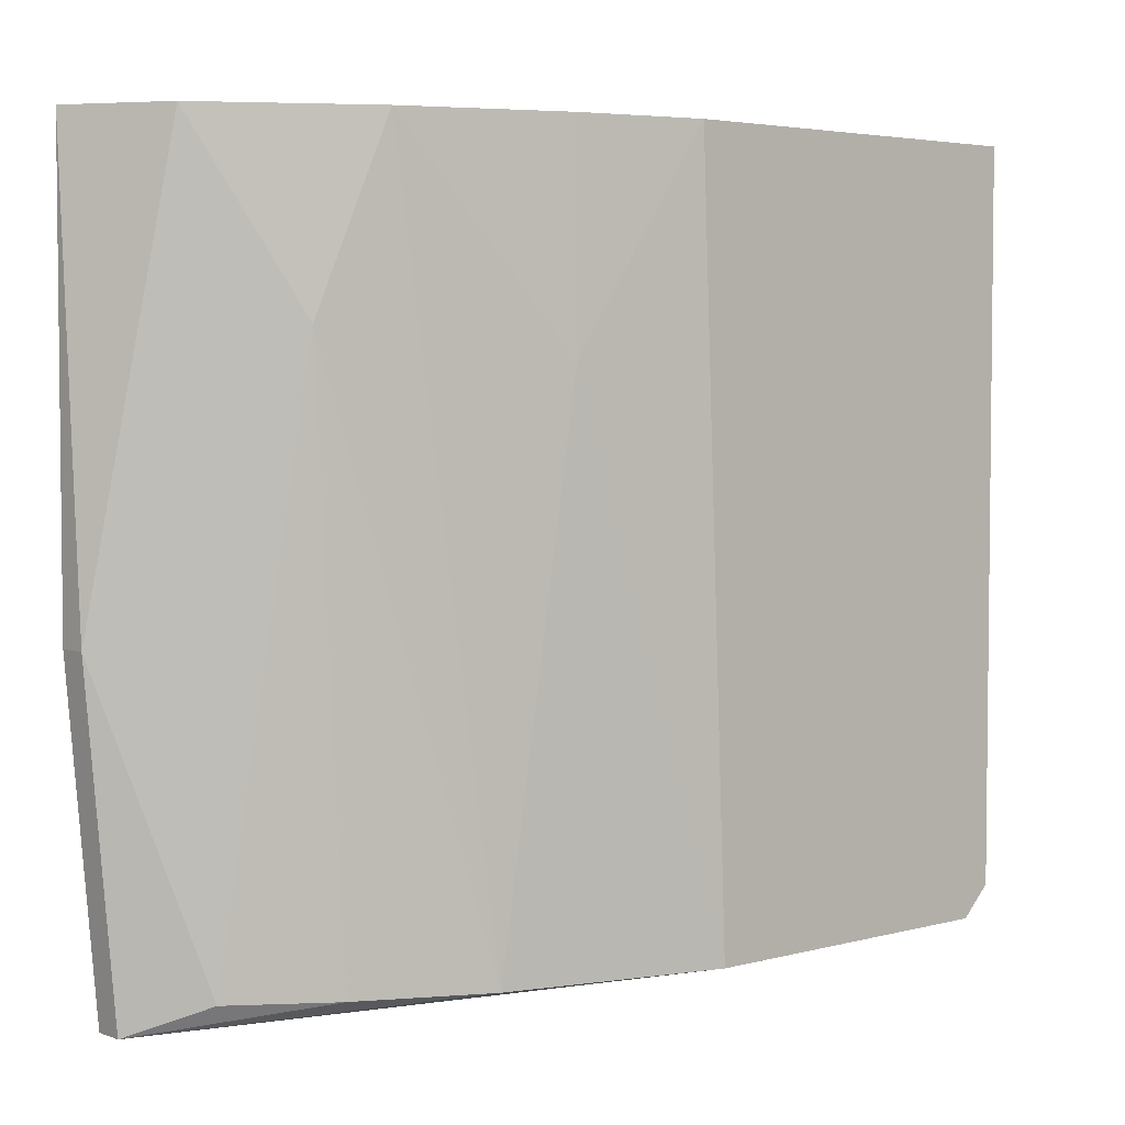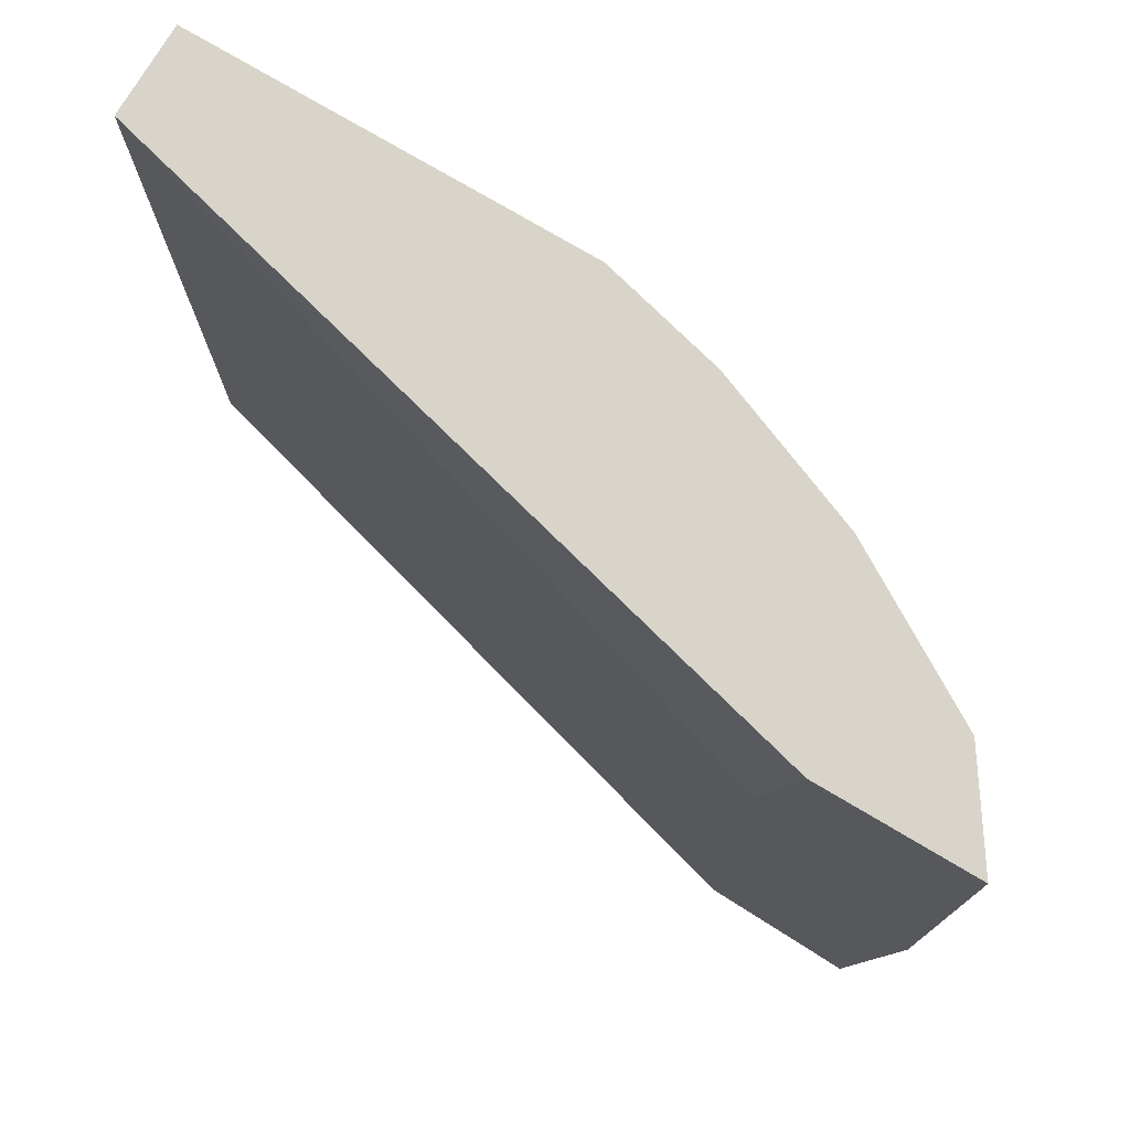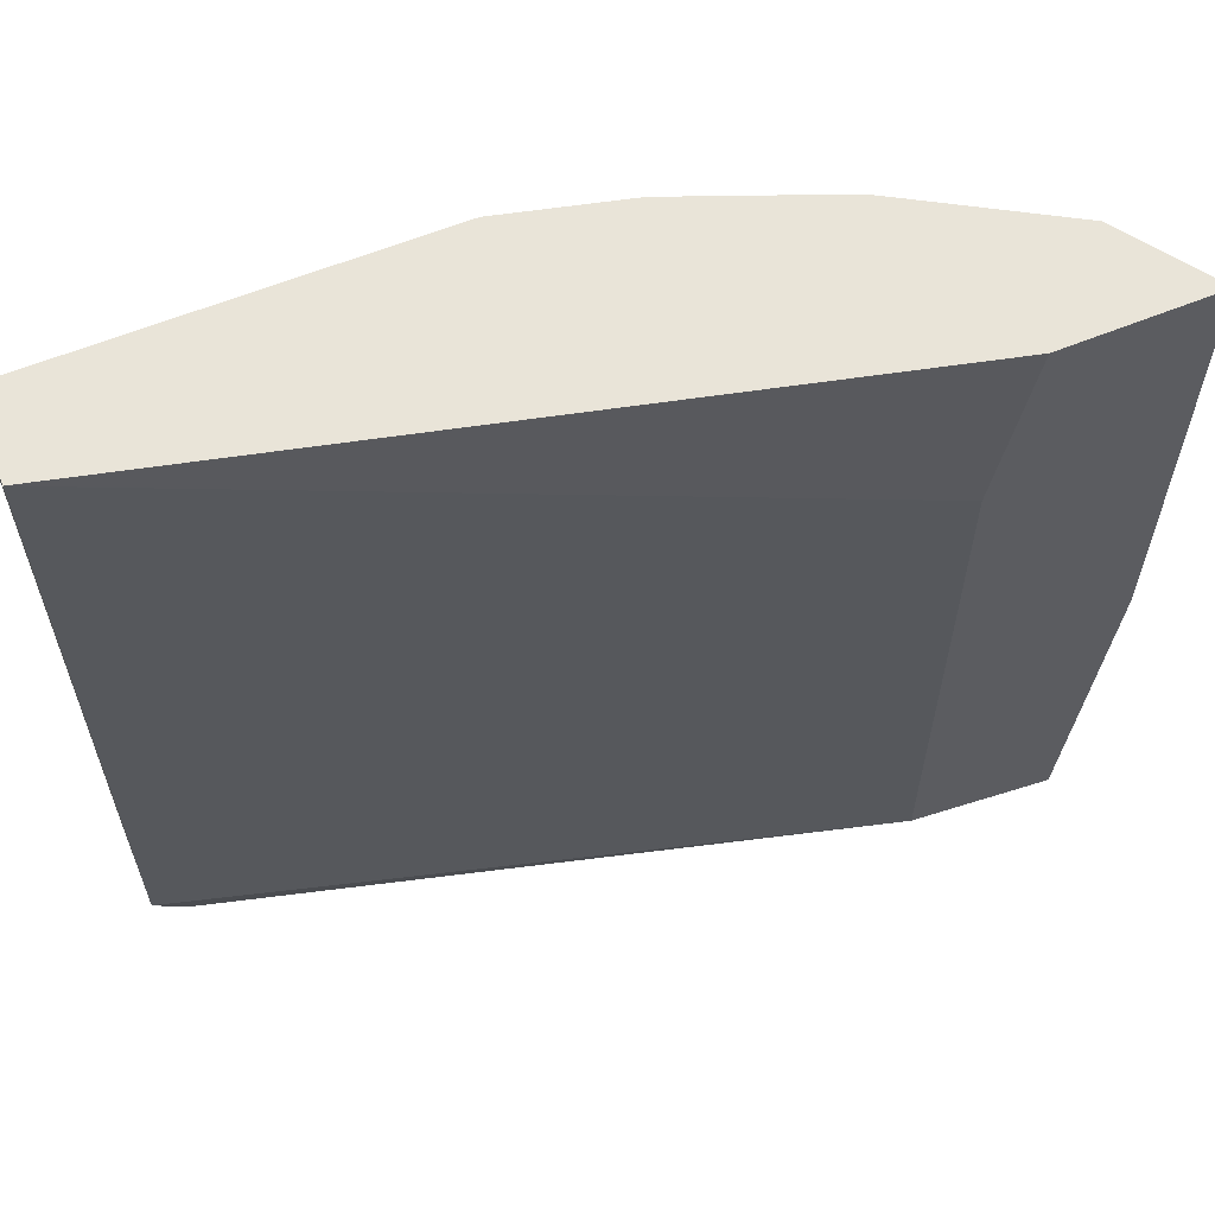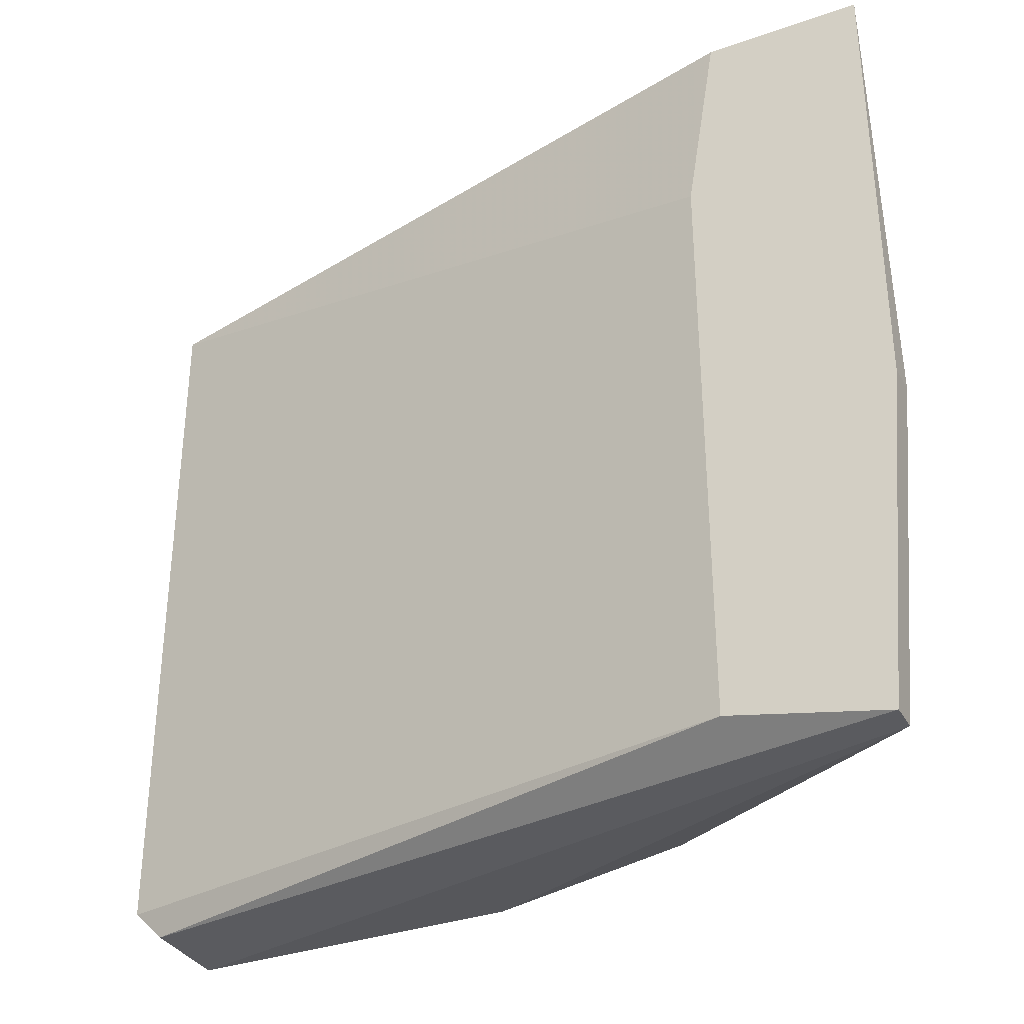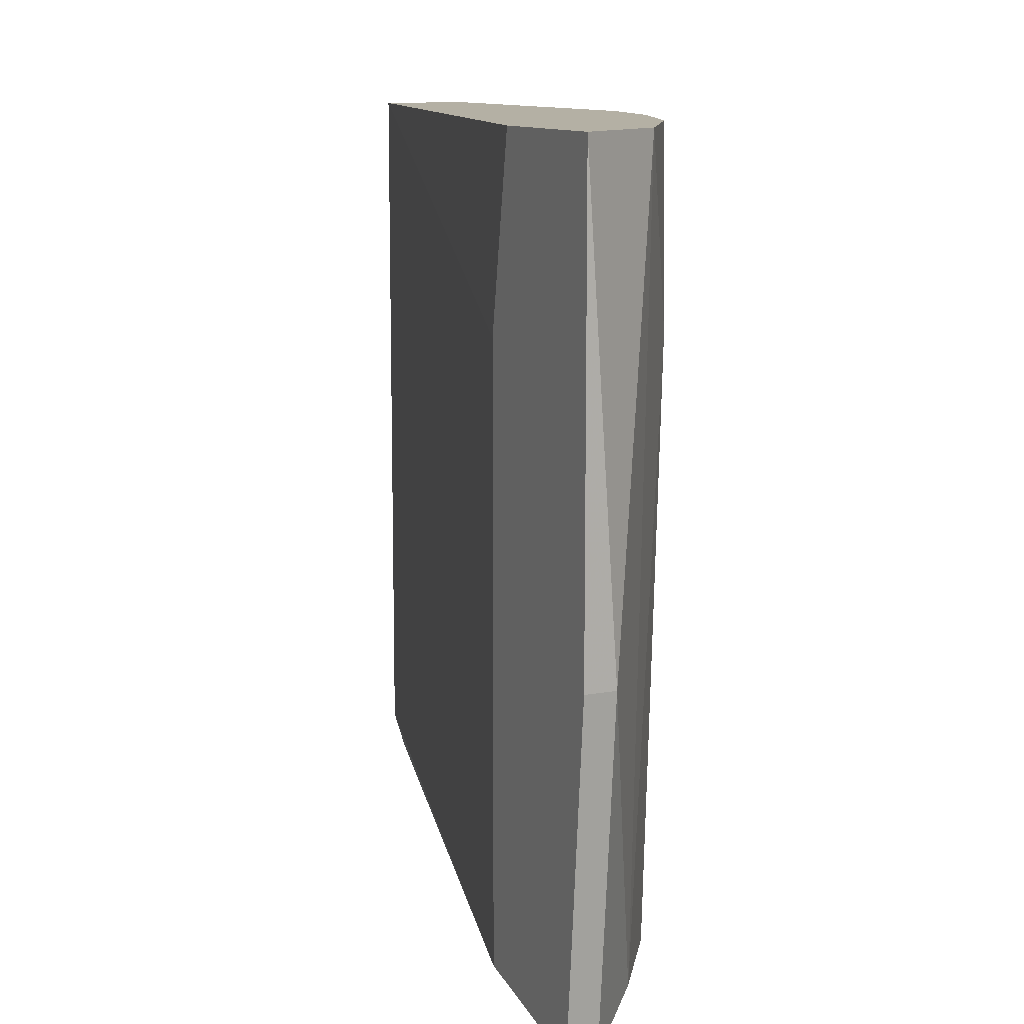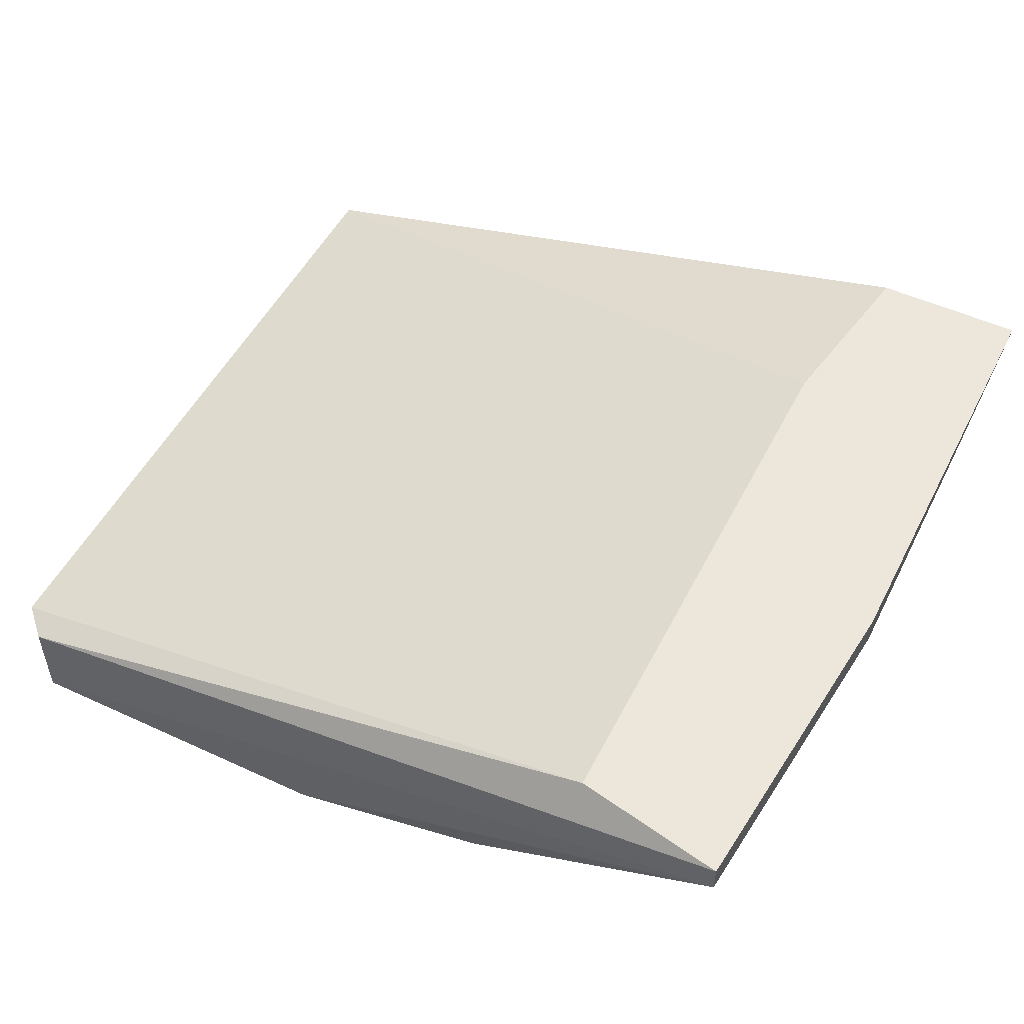
<metadata>
{"format":"obj","ext":"obj","renderer":"f3d","projection":"perspective","resolution":1024,"background":"white","views":[{"elev":3.9,"azim":139.0,"up":"+Y"},{"elev":75.5,"azim":30.7,"up":"+Y"},{"elev":60.2,"azim":-22.7,"up":"+Y"},{"elev":-34.1,"azim":25.5,"up":"+Y"},{"elev":11.4,"azim":65.4,"up":"+Y"},{"elev":51.4,"azim":26.6,"up":"+Z"}]}
</metadata>
<code>
v 0.01287 -0.000394 -0.04108
v 0.01287 -0.000394 -0.04507
v 0.01287 -0.03236 -0.04108
v 0.01287 -0.03236 -0.04507
v 0.03018 -0.000394 -0.04507
v 0.02885 -0.03369 -0.04507
v 0.04483 -0.008389 -0.03974
v 0.04483 -0.000394 -0.03308
v 0.03551 -0.000394 -0.04374
v 0.03551 -0.009721 -0.04374
v 0.05016 -0.03503 -0.03442
v 0.05016 -0.03503 -0.03308
v 0.04883 -0.000394 -0.03708
v 0.0142 -0.03369 -0.04108
v 0.0142 -0.03369 -0.04507
v 0.05149 -0.000394 -0.03308
v 0.05149 -0.02037 -0.03442
v 0.05149 -0.02037 -0.03308
v 0.0475 -0.03369 -0.03708
v 0.0435 -0.008389 -0.03308
v 0.0435 -0.03369 -0.03974
v 0.0435 -0.03369 -0.03308
v 0.04217 -0.000394 -0.04108
v 0.03817 -0.03369 -0.04241
f 23 24 10
f 16 9 1
f 18 16 22
f 22 1 3
f 1 9 2
f 3 1 2
f 15 2 6
f 16 1 8
f 22 16 8
f 9 16 13
f 15 6 11
f 6 24 11
f 2 9 5
f 6 2 5
f 7 13 19
f 3 15 14
f 22 3 14
f 15 11 14
f 1 22 20
f 8 1 20
f 22 8 20
f 16 18 17
f 13 16 17
f 18 11 17
f 11 19 17
f 19 13 17
f 18 22 12
f 11 18 12
f 22 14 12
f 14 11 12
f 15 3 4
f 2 15 4
f 3 2 4
f 9 13 23
f 7 24 23
f 13 7 23
f 11 24 21
f 24 7 21
f 19 11 21
f 7 19 21
f 24 6 10
f 5 9 10
f 6 5 10
f 9 23 10

</code>
